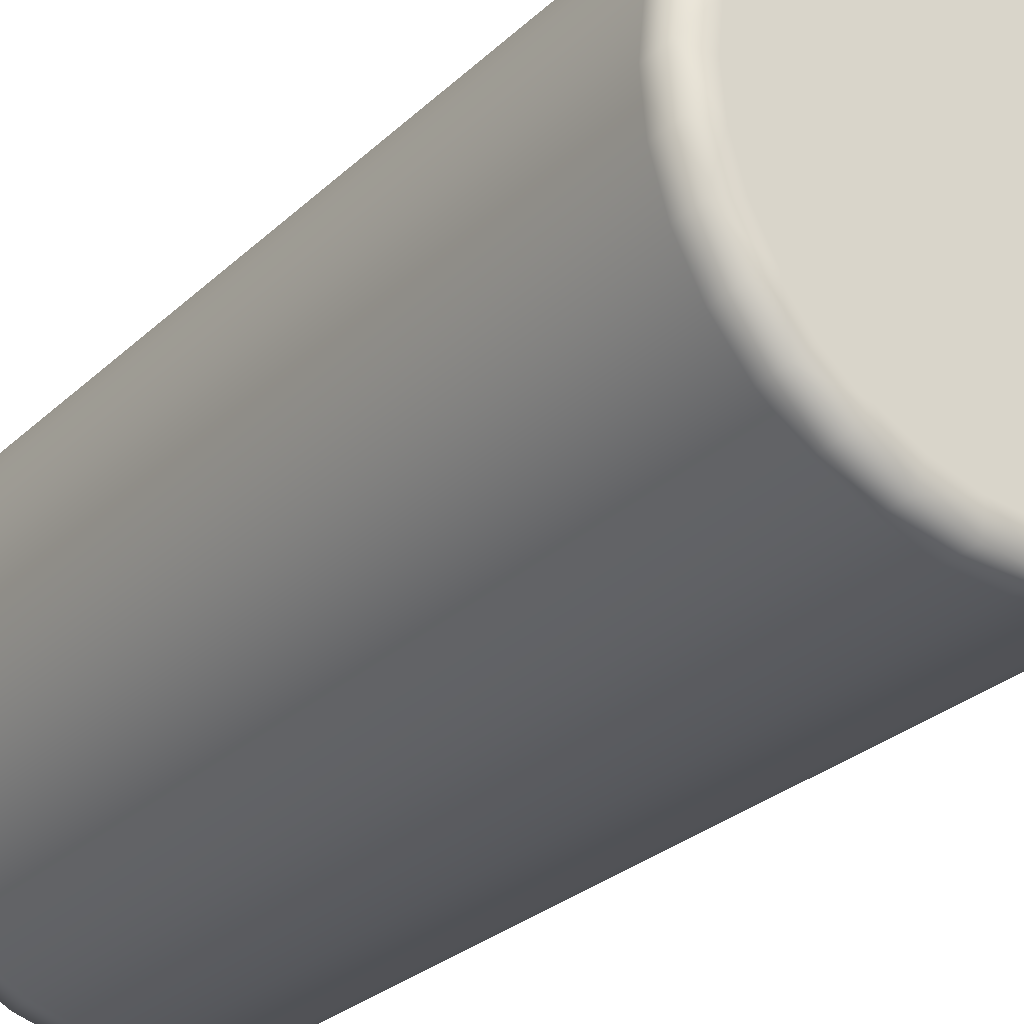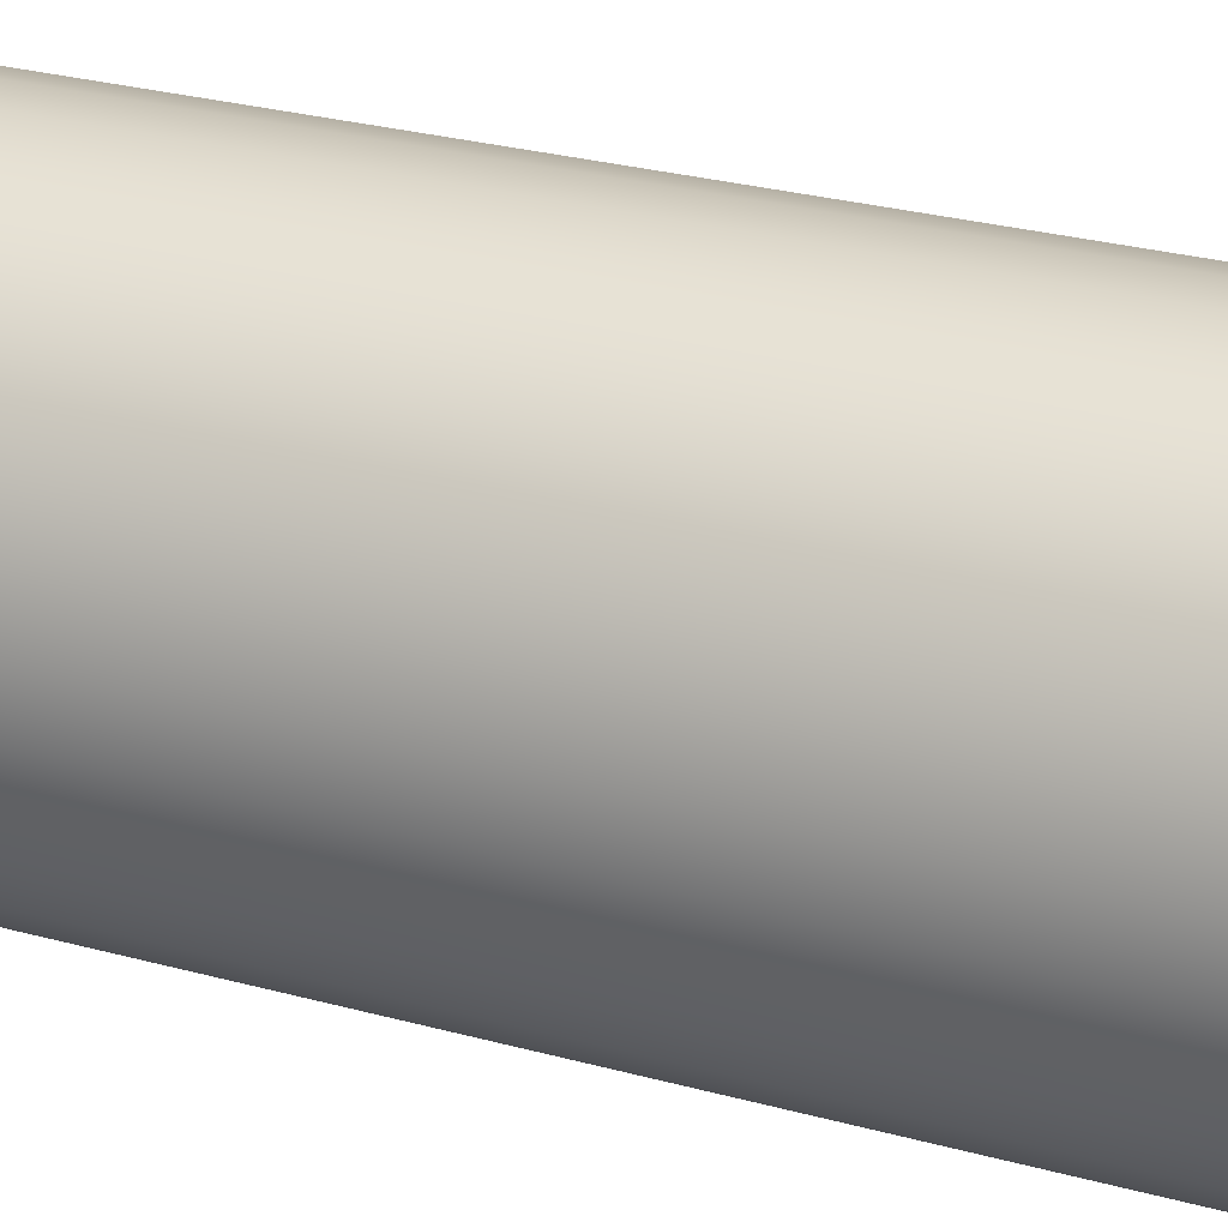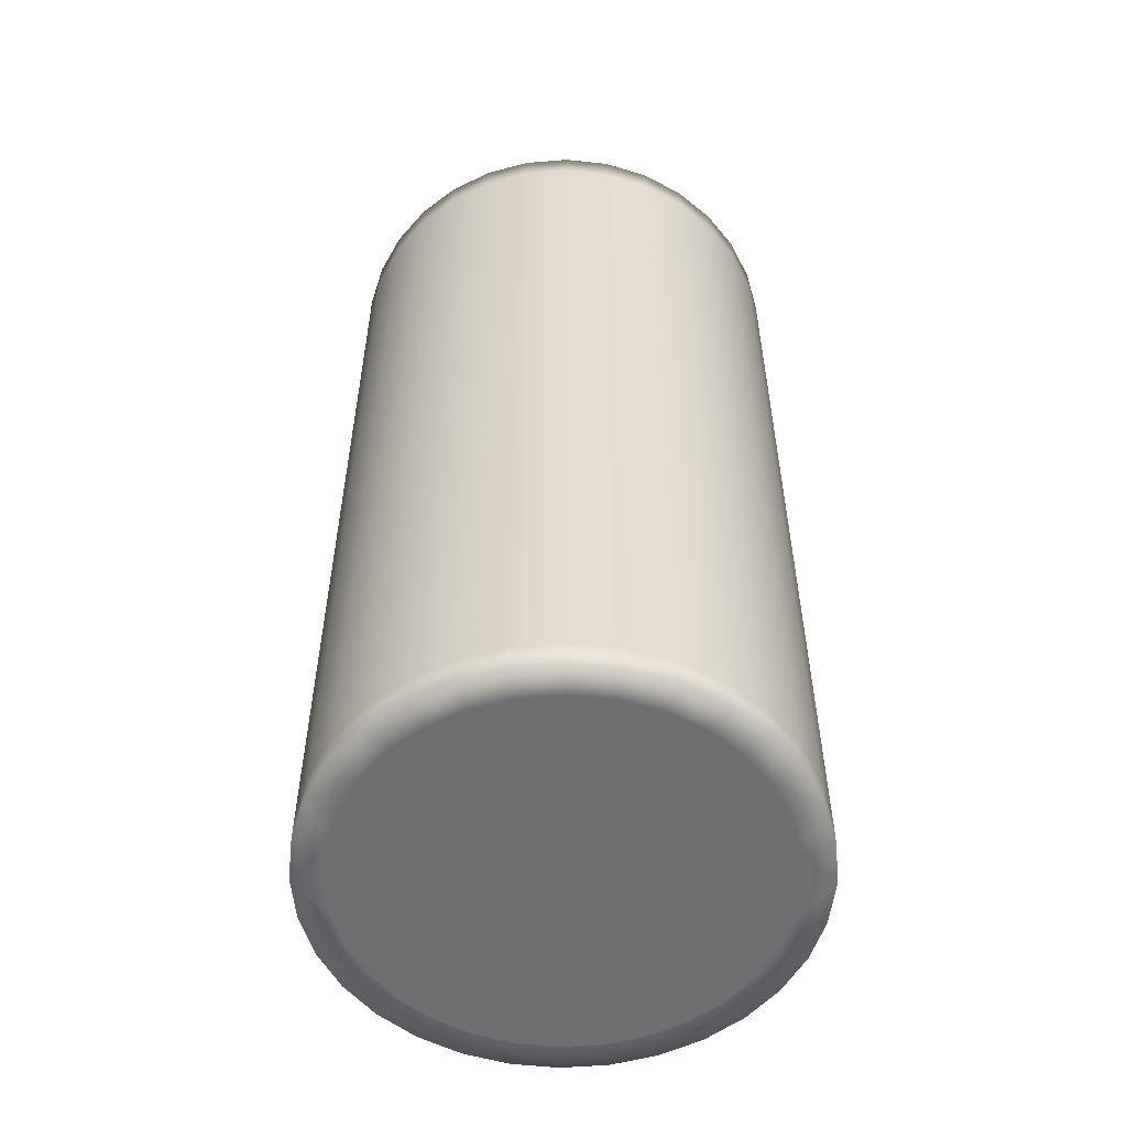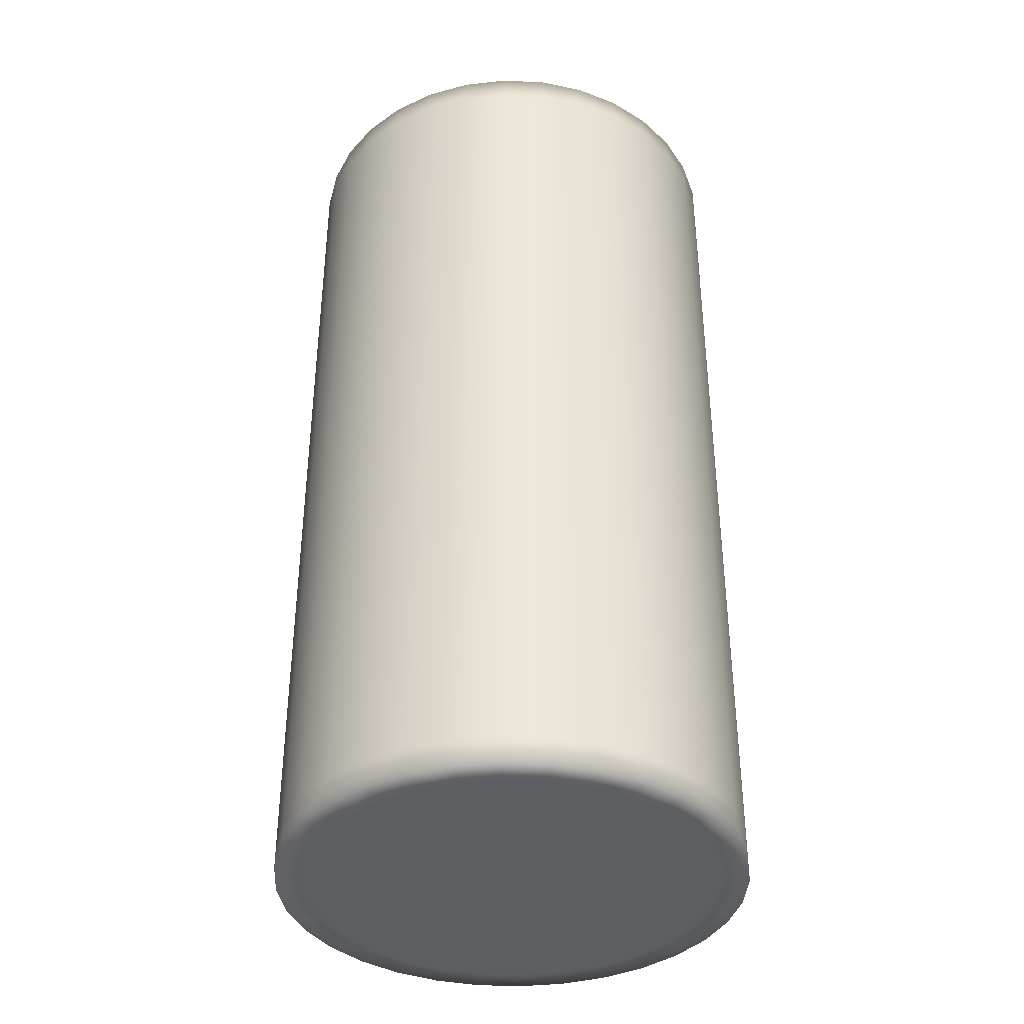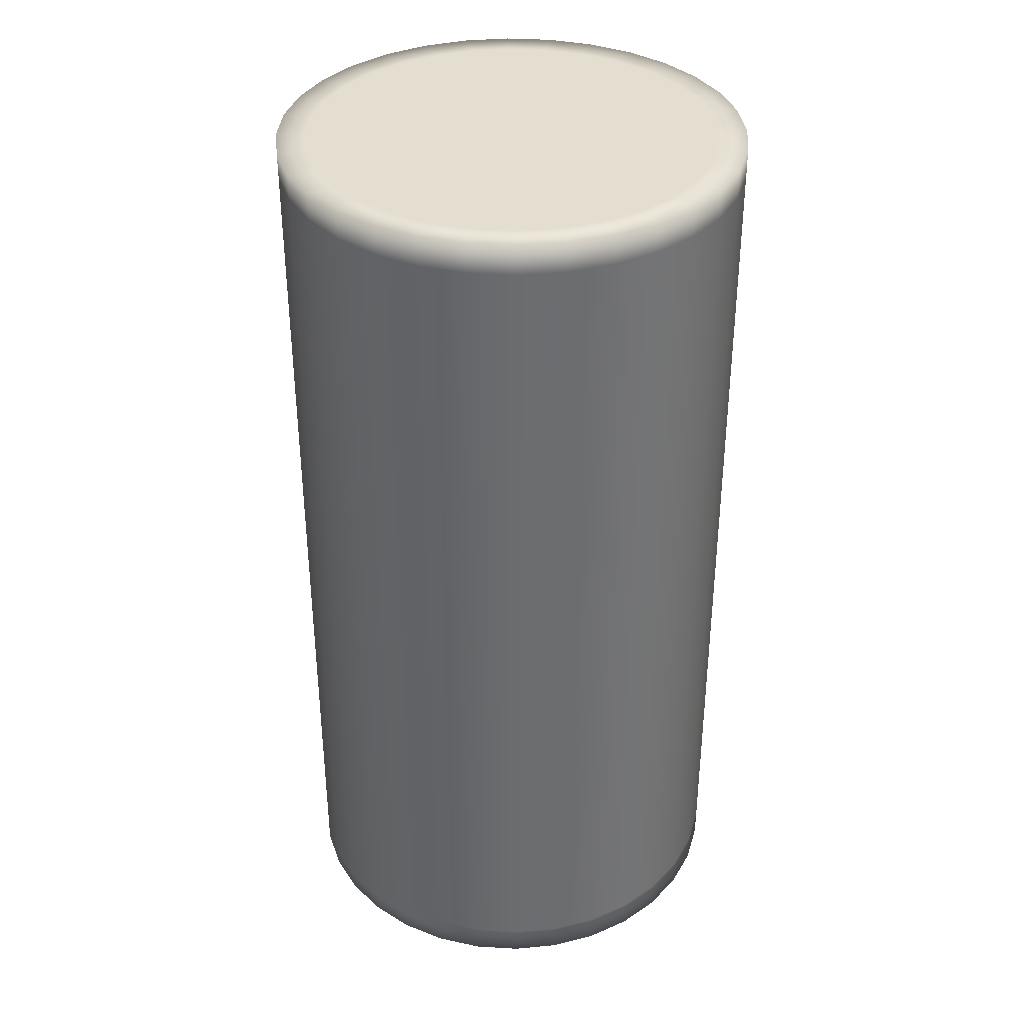
<metadata>
{"format":"obj","ext":"obj","renderer":"f3d","projection":"perspective","resolution":1024,"background":"white","views":[{"elev":-27.5,"azim":144.5,"up":"+Z"},{"elev":30.3,"azim":111.2,"up":"+Z"},{"elev":-54.5,"azim":77.9,"up":"+Y"},{"elev":-38.1,"azim":-110.2,"up":"+Y"},{"elev":36.4,"azim":100.0,"up":"+Y"}]}
</metadata>
<code>
v 0.5 1 0
v 0.4904 0.9375 -0.0975
v 0.4904 1 -0.0975
v 0.4904 0.9375 0.0975
v 0.5 0.9375 0
v 0.5 1 0
v 0.4291 1 0.0854
v 0.4904 1 0.0975
v 0.4904 1 0.0975
v 0.4619 1 0.1913
v 0.4619 1 0.1913
v 0.4157 0.9375 0.2778
v 0.4619 0.9375 0.1913
v 0.3638 1 0.2431
v 0.4157 1 0.2778
v 0.4157 1 0.2778
v 0.3536 1 0.3536
v 0.3536 1 0.3536
v 0.2778 0.9375 0.4157
v 0.3536 0.9375 0.3536
v 0.2431 1 0.3638
v 0.2778 1 0.4157
v 0.2778 1 0.4157
v 0.1913 1 0.4619
v 0.1913 1 0.4619
v 0.0975 0.9375 0.4904
v 0.1913 0.9375 0.4619
v 0.0854 1 0.4291
v 0.0975 1 0.4904
v 0.0975 1 0.4904
v 0 1 0.5
v 0 1 0.5
v -0.0975 0.9375 0.4904
v 0 0.9375 0.5
v -0.0854 1 0.4291
v -0.0975 1 0.4904
v -0.0975 1 0.4904
v -0.1913 1 0.4619
v -0.1913 1 0.4619
v -0.2778 0.9375 0.4157
v -0.1913 0.9375 0.4619
v -0.2431 1 0.3638
v -0.2778 1 0.4157
v -0.2778 1 0.4157
v -0.3536 1 0.3536
v -0.3536 1 0.3536
v -0.4157 0.9375 0.2778
v -0.3536 0.9375 0.3536
v -0.3638 1 0.2431
v -0.4157 1 0.2778
v -0.4157 1 0.2778
v -0.4619 1 0.1913
v -0.4619 1 0.1913
v -0.4904 0.9375 0.0975
v -0.4619 0.9375 0.1913
v -0.4291 1 0.0854
v -0.4904 1 0.0975
v -0.4904 1 0.0975
v -0.5 1 0
v -0.5 1 0
v -0.4904 0.9375 -0.0975
v -0.5 0.9375 0
v -0.4291 1 -0.0854
v -0.4904 1 -0.0975
v -0.4904 1 -0.0975
v -0.4619 1 -0.1913
v -0.4619 1 -0.1913
v -0.4157 0.9375 -0.2778
v -0.4619 0.9375 -0.1913
v -0.3638 1 -0.2431
v -0.4157 1 -0.2778
v -0.4157 1 -0.2778
v -0.3536 1 -0.3536
v -0.3536 1 -0.3536
v -0.2778 0.9375 -0.4157
v -0.3536 0.9375 -0.3536
v -0.2431 1 -0.3638
v -0.2778 1 -0.4157
v -0.2778 1 -0.4157
v -0.1913 1 -0.4619
v -0.1913 1 -0.4619
v -0.0975 0.9375 -0.4904
v -0.1913 0.9375 -0.4619
v -0.0854 1 -0.4291
v -0.0975 1 -0.4904
v -0.0975 1 -0.4904
v 0 1 -0.5
v 0 1 -0.5
v 0.0975 0.9375 -0.4904
v 0 0.9375 -0.5
v 0 1 -0.5
v 0.0854 1 -0.4291
v 0.0975 1 -0.4904
v 0.0975 1 -0.4904
v 0.1913 1 -0.4619
v 0.1913 1 -0.4619
v 0.2778 0.9375 -0.4157
v 0.1913 0.9375 -0.4619
v 0.2431 1 -0.3638
v 0.2778 1 -0.4157
v 0.2778 1 -0.4157
v 0.3536 1 -0.3536
v 0.3536 1 -0.3536
v 0.4157 0.9375 -0.2778
v 0.3536 0.9375 -0.3536
v 0.3638 1 -0.2431
v 0.4157 1 -0.2778
v 0.4157 1 -0.2778
v 0.4619 1 -0.1913
v 0.4619 1 -0.1913
v 0.4619 0.9375 -0.1913
v 0.4291 1 -0.0854
v 0.4904 1 -0.0975
v 0.5 -1 0
v 0.5 -0.9375 0
v 0.4904 -1 0.0975
v 0.5 -1 0
v 0.4375 -1 0
v 0.4904 -1 -0.0975
v 0.4619 -0.9375 0.1913
v 0.4619 -1 0.1913
v 0.4904 -0.9375 0.0975
v 0.4904 -1 0.0975
v 0.4157 -1 0.2778
v 0.4619 -1 0.1913
v 0.4042 -1 0.1674
v 0.3536 -0.9375 0.3536
v 0.3536 -1 0.3536
v 0.4157 -0.9375 0.2778
v 0.4157 -1 0.2778
v 0.2778 -1 0.4157
v 0.3536 -1 0.3536
v 0.3094 -1 0.3094
v 0.1913 -0.9375 0.4619
v 0.1913 -1 0.4619
v 0.2778 -0.9375 0.4157
v 0.2778 -1 0.4157
v 0.0975 -1 0.4904
v 0.1913 -1 0.4619
v 0.1674 -1 0.4042
v 0 -0.9375 0.5
v 0 -1 0.5
v 0.0975 -0.9375 0.4904
v 0.0975 -1 0.4904
v -0.0975 -1 0.4904
v 0 -1 0.5
v 0 -1 0.4375
v -0.0975 -0.9375 0.4904
v -0.1913 -0.9375 0.4619
v -0.1913 -1 0.4619
v -0.0975 -1 0.4904
v -0.2778 -1 0.4157
v -0.1913 -1 0.4619
v -0.1674 -1 0.4042
v -0.3536 -0.9375 0.3536
v -0.3536 -1 0.3536
v -0.2778 -0.9375 0.4157
v -0.2778 -1 0.4157
v -0.4157 -1 0.2778
v -0.3536 -1 0.3536
v -0.3094 -1 0.3094
v -0.4619 -0.9375 0.1913
v -0.4619 -1 0.1913
v -0.4157 -0.9375 0.2778
v -0.4157 -1 0.2778
v -0.4904 -1 0.0975
v -0.4619 -1 0.1913
v -0.4042 -1 0.1674
v -0.5 -0.9375 0
v -0.5 -1 0
v -0.4904 -0.9375 0.0975
v -0.4904 -1 0.0975
v -0.4904 -1 -0.0975
v -0.5 -1 0
v -0.4375 -1 0
v -0.4619 -0.9375 -0.1913
v -0.4619 -1 -0.1913
v -0.4904 -0.9375 -0.0975
v -0.4904 -1 -0.0975
v -0.4157 -1 -0.2778
v -0.4619 -1 -0.1913
v -0.4042 -1 -0.1674
v -0.3536 -0.9375 -0.3536
v -0.3536 -1 -0.3536
v -0.4157 -0.9375 -0.2778
v -0.4157 -1 -0.2778
v -0.2778 -1 -0.4157
v -0.3536 -1 -0.3536
v -0.3094 -1 -0.3094
v -0.1913 -0.9375 -0.4619
v -0.1913 -1 -0.4619
v -0.2778 -0.9375 -0.4157
v -0.2778 -1 -0.4157
v -0.0975 -1 -0.4904
v -0.1913 -1 -0.4619
v -0.1674 -1 -0.4042
v 0 -0.9375 -0.5
v 0 -1 -0.5
v -0.0975 -0.9375 -0.4904
v -0.0975 -1 -0.4904
v 0 -1 -0.5
v 0 -0.9375 -0.5
v 0.0975 -1 -0.4904
v 0 -1 -0.5
v 0 -1 -0.4375
v 0.1913 -0.9375 -0.4619
v 0.1913 -1 -0.4619
v 0.0975 -0.9375 -0.4904
v 0.0975 -1 -0.4904
v 0.2778 -1 -0.4157
v 0.1913 -1 -0.4619
v 0.1674 -1 -0.4042
v 0.3536 -0.9375 -0.3536
v 0.3536 -1 -0.3536
v 0.2778 -0.9375 -0.4157
v 0.2778 -1 -0.4157
v 0.4157 -1 -0.2778
v 0.3536 -1 -0.3536
v 0.3094 -1 -0.3094
v 0.4619 -0.9375 -0.1913
v 0.4619 -1 -0.1913
v 0.4157 -0.9375 -0.2778
v 0.4157 -1 -0.2778
v 0.4904 -1 -0.0975
v 0.4619 -1 -0.1913
v 0.4042 -1 -0.1674
v 0.4904 -0.9375 -0.0975
v 0 0.9375 -0.5
v 0.4375 1 0
v 0.4042 1 0.1674
v -0.4375 1 0
v 0.4042 1 -0.1674
v -0.4042 1 -0.1674
v 0.3094 1 -0.3094
v -0.3094 1 -0.3094
v 0.1674 1 -0.4042
v -0.1674 1 -0.4042
v 0 1 -0.4375
v -0.4042 1 0.1674
v -0.3094 1 0.3094
v 0.3094 1 0.3094
v -0.1674 1 0.4042
v 0.1674 1 0.4042
v 0 1 0.4375
v 0.4291 -1 0.0854
v 0.4291 -1 -0.0854
v -0.4291 -1 0.0854
v 0.3638 -1 0.2431
v -0.3638 -1 0.2431
v 0.2431 -1 0.3638
v -0.2431 -1 0.3638
v 0.0854 -1 0.4291
v -0.0854 -1 0.4291
v -0.4291 -1 -0.0854
v -0.3638 -1 -0.2431
v 0.3638 -1 -0.2431
v -0.2431 -1 -0.3638
v 0.2431 -1 -0.3638
v -0.0854 -1 -0.4291
v 0.0854 -1 -0.4291
f 1 2 3
f 3 2 110
f 110 2 111
f 111 104 110
f 110 104 108
f 108 104 103
f 103 104 105
f 105 97 103
f 103 97 101
f 101 97 96
f 96 97 98
f 98 89 96
f 96 89 94
f 94 89 88
f 88 89 90
f 90 89 202
f 202 89 208
f 203 202 208
f 201 202 203
f 208 206 203
f 208 89 206
f 206 89 98
f 98 97 206
f 203 206 207
f 207 206 210
f 210 206 215
f 206 97 215
f 215 213 210
f 215 97 213
f 213 97 105
f 210 213 214
f 214 213 217
f 217 213 222
f 213 104 222
f 222 220 217
f 222 104 220
f 217 220 221
f 221 220 224
f 224 220 227
f 220 2 227
f 111 2 220
f 227 2 115
f 227 115 224
f 224 115 114
f 114 115 116
f 116 115 122
f 122 120 116
f 116 120 121
f 121 120 124
f 124 120 129
f 129 127 124
f 124 127 128
f 128 127 131
f 131 127 136
f 136 134 131
f 131 134 135
f 135 134 138
f 138 134 143
f 143 141 138
f 138 141 142
f 142 141 145
f 145 141 148
f 148 149 145
f 145 149 150
f 150 149 152
f 152 149 157
f 157 155 152
f 152 155 156
f 156 155 159
f 159 155 164
f 164 162 159
f 159 162 163
f 163 162 166
f 166 162 171
f 171 169 166
f 166 169 170
f 170 169 173
f 173 169 178
f 178 176 173
f 173 176 177
f 177 176 180
f 180 176 185
f 185 183 180
f 180 183 184
f 184 183 187
f 187 183 192
f 192 190 187
f 187 190 191
f 191 190 194
f 194 190 199
f 199 197 194
f 194 197 198
f 199 82 197
f 190 82 199
f 197 82 228
f 228 82 91
f 91 82 86
f 86 82 81
f 81 82 83
f 83 82 190
f 83 75 81
f 190 75 83
f 192 75 190
f 183 75 192
f 81 75 79
f 79 75 74
f 74 75 76
f 76 75 183
f 76 68 74
f 183 68 76
f 74 68 72
f 72 68 67
f 67 68 69
f 69 68 176
f 69 61 67
f 176 61 69
f 67 61 65
f 65 61 60
f 60 61 62
f 62 61 169
f 169 61 178
f 178 61 176
f 176 68 185
f 185 68 183
f 169 54 62
f 62 54 60
f 171 54 169
f 162 54 171
f 55 54 162
f 53 54 55
f 58 54 53
f 60 54 58
f 55 47 53
f 162 47 55
f 53 47 51
f 51 47 46
f 46 47 48
f 48 47 155
f 155 47 164
f 164 47 162
f 155 40 48
f 48 40 46
f 157 40 155
f 149 40 157
f 41 40 149
f 39 40 41
f 44 40 39
f 46 40 44
f 41 33 39
f 149 33 41
f 39 33 37
f 37 33 32
f 32 33 34
f 34 33 141
f 141 33 148
f 148 33 149
f 141 26 34
f 34 26 32
f 143 26 141
f 134 26 143
f 27 26 134
f 25 26 27
f 30 26 25
f 32 26 30
f 27 19 25
f 134 19 27
f 25 19 23
f 23 19 18
f 18 19 20
f 20 19 127
f 127 19 136
f 136 19 134
f 127 12 20
f 20 12 18
f 129 12 127
f 120 12 129
f 13 12 120
f 11 12 13
f 16 12 11
f 18 12 16
f 13 4 11
f 120 4 13
f 11 4 9
f 9 4 1
f 1 4 5
f 5 2 1
f 115 2 5
f 5 4 115
f 115 4 122
f 122 4 120
f 113 112 6
f 109 112 113
f 112 109 232
f 232 109 106
f 107 106 109
f 102 106 107
f 106 102 234
f 234 102 99
f 100 99 102
f 95 99 100
f 99 95 236
f 236 95 92
f 93 92 95
f 87 92 93
f 92 87 238
f 238 87 84
f 238 84 92
f 92 84 236
f 85 84 87
f 80 84 85
f 84 80 237
f 237 236 84
f 236 237 99
f 237 80 77
f 77 99 237
f 99 77 234
f 78 77 80
f 73 77 78
f 77 73 235
f 235 234 77
f 234 235 106
f 235 73 70
f 70 106 235
f 71 70 73
f 66 70 71
f 70 66 233
f 233 232 70
f 233 66 63
f 63 112 233
f 64 63 66
f 59 63 64
f 63 59 231
f 231 229 63
f 112 63 229
f 229 6 112
f 232 233 112
f 106 70 232
f 7 6 229
f 229 231 7
f 6 7 8
f 8 7 10
f 230 10 7
f 14 10 230
f 10 14 15
f 15 14 17
f 241 17 14
f 21 17 241
f 17 21 22
f 22 21 24
f 243 24 21
f 28 24 243
f 24 28 29
f 29 28 31
f 244 31 28
f 35 31 244
f 244 28 35
f 31 35 36
f 36 35 38
f 242 38 35
f 35 28 242
f 243 242 28
f 42 38 242
f 242 243 42
f 21 42 243
f 38 42 43
f 43 42 45
f 240 45 42
f 42 21 240
f 241 240 21
f 49 45 240
f 240 241 49
f 45 49 50
f 50 49 52
f 239 52 49
f 49 14 239
f 56 52 239
f 239 230 56
f 52 56 57
f 57 56 59
f 231 59 56
f 56 7 231
f 7 56 230
f 14 49 241
f 230 239 14
f 167 168 165
f 172 168 167
f 168 172 247
f 247 172 175
f 174 175 172
f 179 175 174
f 175 179 254
f 254 179 182
f 181 182 179
f 186 182 181
f 182 186 255
f 255 186 189
f 188 189 186
f 193 189 188
f 189 193 257
f 257 193 196
f 195 196 193
f 200 196 195
f 196 200 259
f 259 200 205
f 204 205 200
f 209 205 204
f 205 209 260
f 205 260 259
f 259 260 196
f 260 209 212
f 212 196 260
f 196 212 257
f 211 212 209
f 216 212 211
f 212 216 258
f 258 257 212
f 257 258 189
f 258 216 219
f 219 189 258
f 218 219 216
f 223 219 218
f 219 223 256
f 256 255 219
f 256 223 226
f 226 182 256
f 225 226 223
f 119 226 225
f 226 119 246
f 246 254 226
f 246 119 118
f 117 118 119
f 123 118 117
f 118 175 246
f 254 246 175
f 182 226 254
f 255 256 182
f 175 118 247
f 245 247 118
f 118 123 245
f 247 245 168
f 126 168 245
f 245 123 126
f 168 126 249
f 249 165 168
f 161 165 249
f 165 161 160
f 160 161 158
f 251 158 161
f 154 158 251
f 158 154 153
f 153 154 151
f 253 151 154
f 147 151 253
f 151 147 146
f 146 147 144
f 252 144 147
f 147 253 252
f 140 144 252
f 252 253 140
f 154 140 253
f 144 140 139
f 139 140 137
f 250 137 140
f 140 154 250
f 251 250 154
f 133 137 250
f 250 251 133
f 161 133 251
f 137 133 132
f 132 133 130
f 248 130 133
f 133 161 248
f 126 130 248
f 249 248 161
f 248 249 126
f 130 126 125
f 125 126 123
f 220 104 111
f 105 104 213
f 189 219 255

</code>
